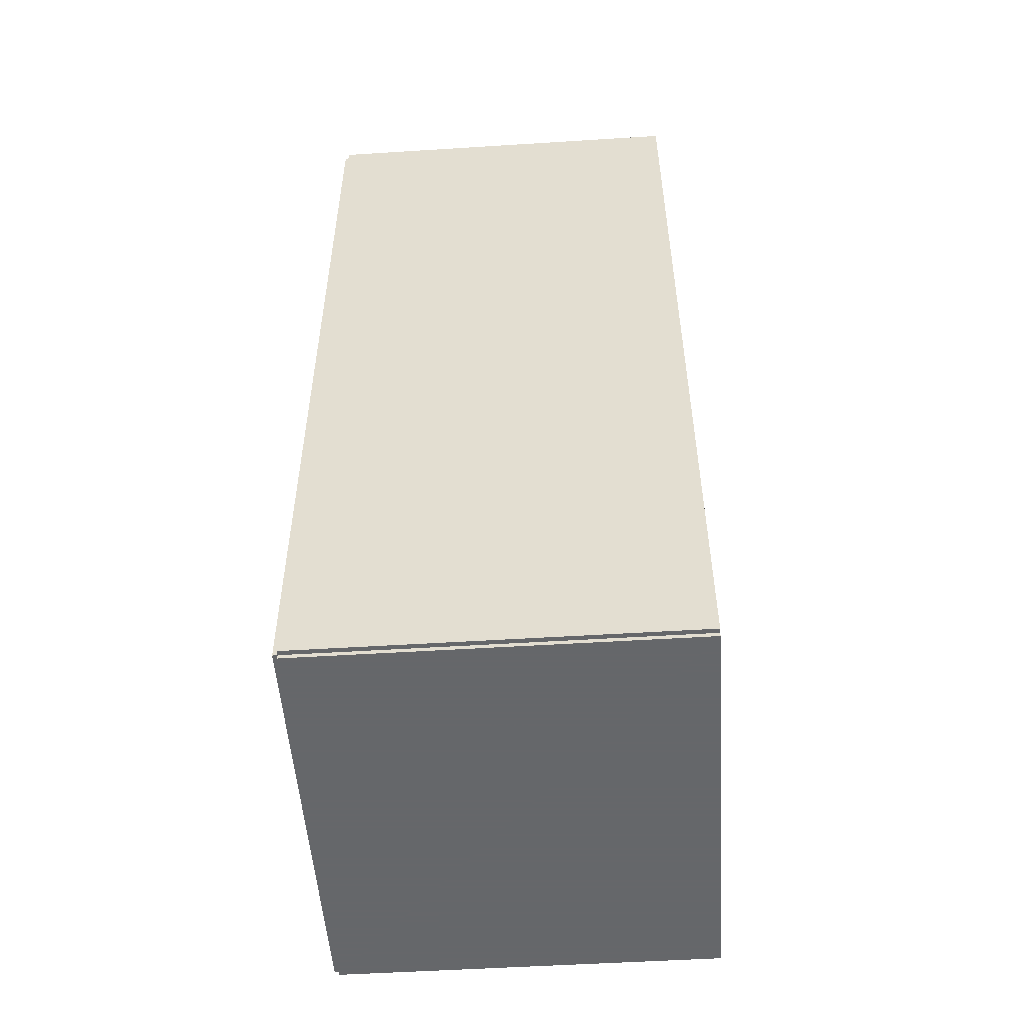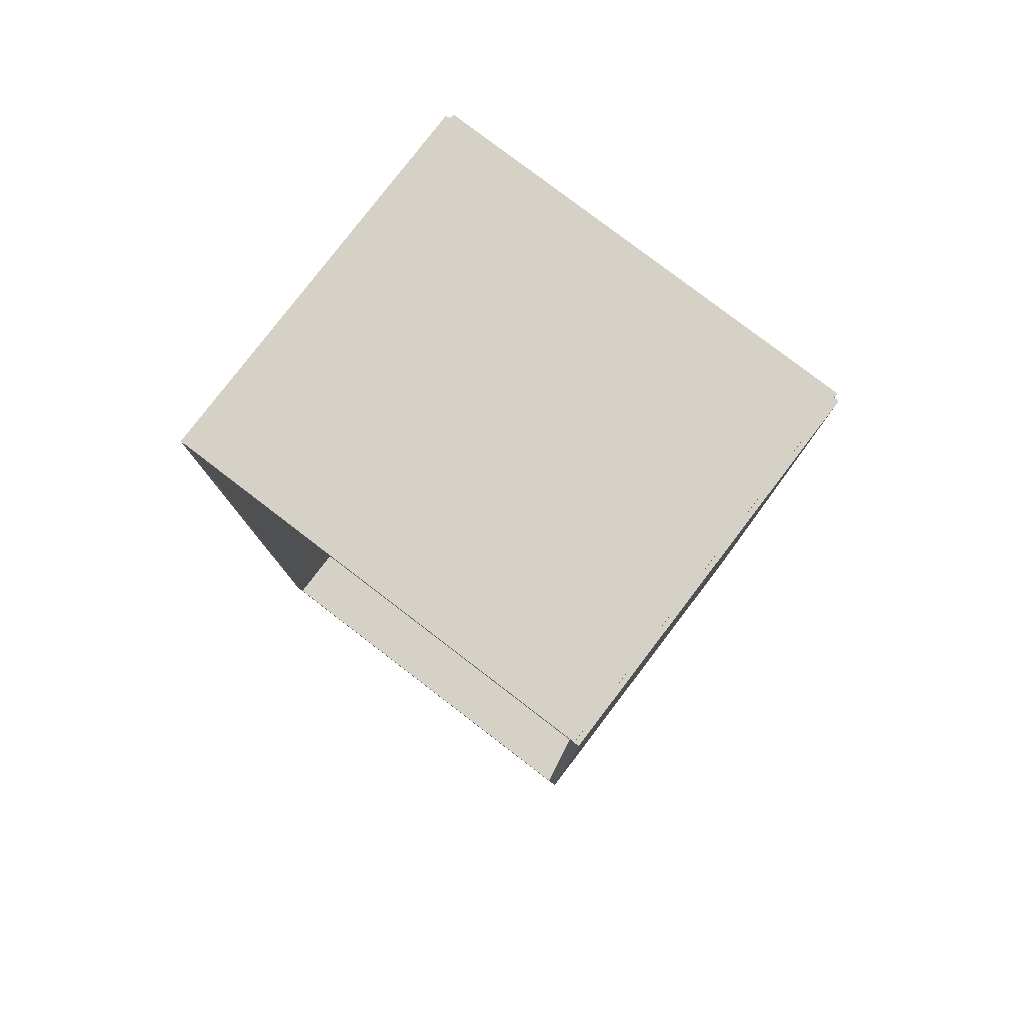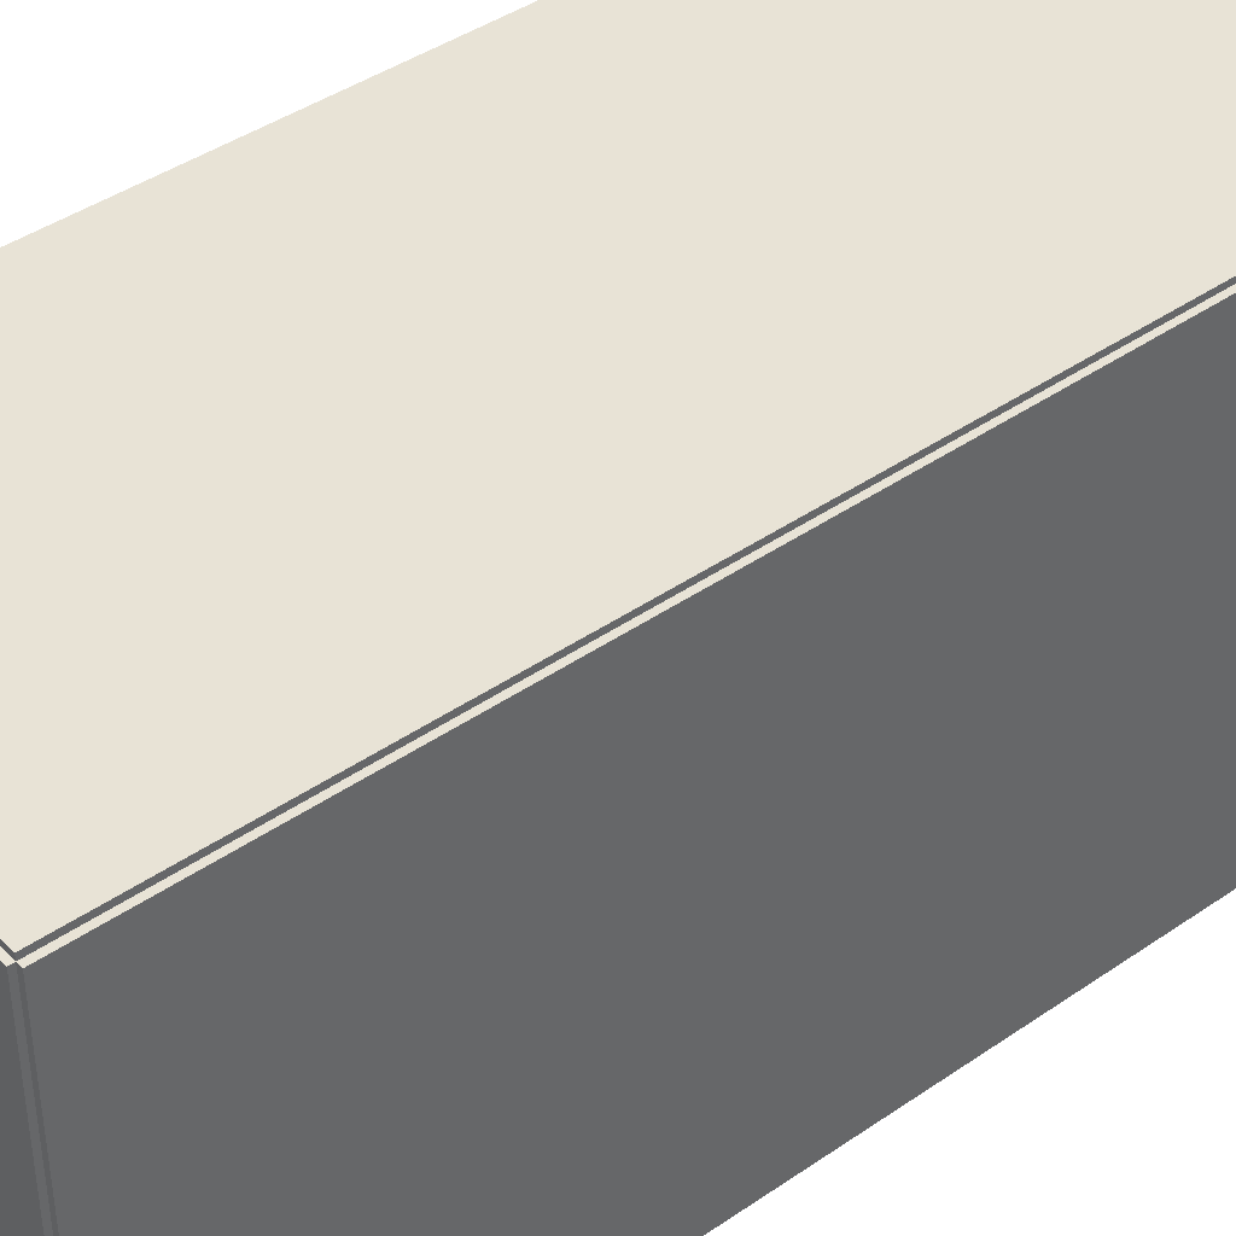
<metadata>
{"format":"obj","ext":"obj","renderer":"f3d","projection":"perspective","resolution":1024,"background":"white","views":[{"elev":-52.0,"azim":3.9,"up":"+Y"},{"elev":79.7,"azim":127.4,"up":"+Y"},{"elev":41.9,"azim":-129.7,"up":"+Z"}]}
</metadata>
<code>
v -0.08334 -0.2004 -0.002105
v -0.08334 -0.2004 0.002105
v -0.08334 0.2004 -0.002105
v -0.08334 0.2004 0.002105
v 0.08334 -0.2004 -0.002105
v 0.08334 -0.2004 0.002105
v 0.08334 0.2004 -0.002105
v 0.08334 0.2004 0.002105
v -0.08123 -0.2004 0
v -0.08544 -0.2004 0
v -0.08123 0.2004 0
v -0.08544 0.2004 0
v -0.08123 -0.2004 0.1875
v -0.08544 -0.2004 0.1875
v -0.08123 0.2004 0.1875
v -0.08544 0.2004 0.1875
v -0.08334 0.1986 0.1875
v -0.08334 0.2022 0.1875
v -0.08334 0.1986 0
v -0.08334 0.2022 0
v 0.08334 0.1986 0.1875
v 0.08334 0.2022 0.1875
v 0.08334 0.1986 0
v 0.08334 0.2022 0
v -0.08334 -0.1986 0
v -0.08334 -0.2022 0
v -0.08334 -0.1986 0.1875
v -0.08334 -0.2022 0.1875
v 0.08334 -0.1986 0
v 0.08334 -0.2022 0
v 0.08334 -0.1986 0.1875
v 0.08334 -0.2022 0.1875
v -0.08334 -0.2004 0.1854
v -0.08334 -0.2004 0.1896
v -0.08334 0.2004 0.1854
v -0.08334 0.2004 0.1896
v 0.08334 -0.2004 0.1854
v 0.08334 -0.2004 0.1896
v 0.08334 0.2004 0.1854
v 0.08334 0.2004 0.1896
v 0.0127 0.1558 0.00421
v 0.03709 0.1558 0.00421
v 0.03709 0.1558 0.05565
v 0.0127 0.1558 0.05565
v 0.03662 0.1606 0.00421
v 0.03662 0.1606 0.05565
v 0.03523 0.1651 0.00421
v 0.03523 0.1651 0.05565
v 0.03298 0.1694 0.00421
v 0.03298 0.1694 0.05565
v 0.02995 0.1731 0.00421
v 0.02995 0.1731 0.05565
v 0.02625 0.1761 0.00421
v 0.02625 0.1761 0.05565
v 0.02204 0.1783 0.00421
v 0.02204 0.1783 0.05565
v 0.01746 0.1797 0.00421
v 0.01746 0.1797 0.05565
v 0.0127 0.1802 0.00421
v 0.0127 0.1802 0.05565
v 0.007947 0.1797 0.00421
v 0.007947 0.1797 0.05565
v 0.003372 0.1783 0.00421
v 0.003372 0.1783 0.05565
v -0.0008438 0.1761 0.00421
v -0.0008438 0.1761 0.05565
v -0.004539 0.1731 0.00421
v -0.004539 0.1731 0.05565
v -0.007572 0.1694 0.00421
v -0.007572 0.1694 0.05565
v -0.009825 0.1651 0.00421
v -0.009825 0.1651 0.05565
v -0.01121 0.1606 0.00421
v -0.01121 0.1606 0.05565
v -0.01168 0.1558 0.00421
v -0.01168 0.1558 0.05565
v -0.01121 0.1511 0.00421
v -0.01121 0.1511 0.05565
v -0.009825 0.1465 0.00421
v -0.009825 0.1465 0.05565
v -0.007572 0.1423 0.00421
v -0.007572 0.1423 0.05565
v -0.004539 0.1386 0.00421
v -0.004539 0.1386 0.05565
v -0.0008438 0.1355 0.00421
v -0.0008438 0.1355 0.05565
v 0.003372 0.1333 0.00421
v 0.003372 0.1333 0.05565
v 0.007947 0.1319 0.00421
v 0.007947 0.1319 0.05565
v 0.0127 0.1314 0.00421
v 0.0127 0.1314 0.05565
v 0.01746 0.1319 0.00421
v 0.01746 0.1319 0.05565
v 0.02204 0.1333 0.00421
v 0.02204 0.1333 0.05565
v 0.02625 0.1355 0.00421
v 0.02625 0.1355 0.05565
v 0.02995 0.1386 0.00421
v 0.02995 0.1386 0.05565
v 0.03298 0.1423 0.00421
v 0.03298 0.1423 0.05565
v 0.03523 0.1465 0.00421
v 0.03523 0.1465 0.05565
v 0.03662 0.1511 0.00421
v 0.03662 0.1511 0.05565
v 0.0127 0.1558 0.05565
v 0.03709 0.1558 0.05565
v 0.03709 0.1558 0.1071
v 0.0127 0.1558 0.1071
v 0.03662 0.1606 0.05565
v 0.03662 0.1606 0.1071
v 0.03523 0.1651 0.05565
v 0.03523 0.1651 0.1071
v 0.03298 0.1694 0.05565
v 0.03298 0.1694 0.1071
v 0.02995 0.1731 0.05565
v 0.02995 0.1731 0.1071
v 0.02625 0.1761 0.05565
v 0.02625 0.1761 0.1071
v 0.02204 0.1783 0.05565
v 0.02204 0.1783 0.1071
v 0.01746 0.1797 0.05565
v 0.01746 0.1797 0.1071
v 0.0127 0.1802 0.05565
v 0.0127 0.1802 0.1071
v 0.007947 0.1797 0.05565
v 0.007947 0.1797 0.1071
v 0.003372 0.1783 0.05565
v 0.003372 0.1783 0.1071
v -0.0008438 0.1761 0.05565
v -0.0008438 0.1761 0.1071
v -0.004539 0.1731 0.05565
v -0.004539 0.1731 0.1071
v -0.007572 0.1694 0.05565
v -0.007572 0.1694 0.1071
v -0.009825 0.1651 0.05565
v -0.009825 0.1651 0.1071
v -0.01121 0.1606 0.05565
v -0.01121 0.1606 0.1071
v -0.01168 0.1558 0.05565
v -0.01168 0.1558 0.1071
v -0.01121 0.1511 0.05565
v -0.01121 0.1511 0.1071
v -0.009825 0.1465 0.05565
v -0.009825 0.1465 0.1071
v -0.007572 0.1423 0.05565
v -0.007572 0.1423 0.1071
v -0.004539 0.1386 0.05565
v -0.004539 0.1386 0.1071
v -0.0008438 0.1355 0.05565
v -0.0008438 0.1355 0.1071
v 0.003372 0.1333 0.05565
v 0.003372 0.1333 0.1071
v 0.007947 0.1319 0.05565
v 0.007947 0.1319 0.1071
v 0.0127 0.1314 0.05565
v 0.0127 0.1314 0.1071
v 0.01746 0.1319 0.05565
v 0.01746 0.1319 0.1071
v 0.02204 0.1333 0.05565
v 0.02204 0.1333 0.1071
v 0.02625 0.1355 0.05565
v 0.02625 0.1355 0.1071
v 0.02995 0.1386 0.05565
v 0.02995 0.1386 0.1071
v 0.03298 0.1423 0.05565
v 0.03298 0.1423 0.1071
v 0.03523 0.1465 0.05565
v 0.03523 0.1465 0.1071
v 0.03662 0.1511 0.05565
v 0.03662 0.1511 0.1071
v 0.002797 0.08961 0.00421
v 0.03204 0.08961 0.00421
v 0.03204 0.08961 0.05665
v 0.002797 0.08961 0.05665
v 0.03148 0.09531 0.00421
v 0.03148 0.09531 0.05665
v 0.02982 0.1008 0.00421
v 0.02982 0.1008 0.05665
v 0.02711 0.1059 0.00421
v 0.02711 0.1059 0.05665
v 0.02348 0.1103 0.00421
v 0.02348 0.1103 0.05665
v 0.01905 0.1139 0.00421
v 0.01905 0.1139 0.05665
v 0.01399 0.1166 0.00421
v 0.01399 0.1166 0.05665
v 0.008503 0.1183 0.00421
v 0.008503 0.1183 0.05665
v 0.002797 0.1189 0.00421
v 0.002797 0.1189 0.05665
v -0.002908 0.1183 0.00421
v -0.002908 0.1183 0.05665
v -0.008395 0.1166 0.00421
v -0.008395 0.1166 0.05665
v -0.01345 0.1139 0.00421
v -0.01345 0.1139 0.05665
v -0.01788 0.1103 0.00421
v -0.01788 0.1103 0.05665
v -0.02152 0.1059 0.00421
v -0.02152 0.1059 0.05665
v -0.02422 0.1008 0.00421
v -0.02422 0.1008 0.05665
v -0.02589 0.09531 0.00421
v -0.02589 0.09531 0.05665
v -0.02645 0.08961 0.00421
v -0.02645 0.08961 0.05665
v -0.02589 0.0839 0.00421
v -0.02589 0.0839 0.05665
v -0.02422 0.07842 0.00421
v -0.02422 0.07842 0.05665
v -0.02152 0.07336 0.00421
v -0.02152 0.07336 0.05665
v -0.01788 0.06893 0.00421
v -0.01788 0.06893 0.05665
v -0.01345 0.06529 0.00421
v -0.01345 0.06529 0.05665
v -0.008395 0.06259 0.00421
v -0.008395 0.06259 0.05665
v -0.002908 0.06093 0.00421
v -0.002908 0.06093 0.05665
v 0.002797 0.06036 0.00421
v 0.002797 0.06036 0.05665
v 0.008503 0.06093 0.00421
v 0.008503 0.06093 0.05665
v 0.01399 0.06259 0.00421
v 0.01399 0.06259 0.05665
v 0.01905 0.06529 0.00421
v 0.01905 0.06529 0.05665
v 0.02348 0.06893 0.00421
v 0.02348 0.06893 0.05665
v 0.02711 0.07336 0.00421
v 0.02711 0.07336 0.05665
v 0.02982 0.07842 0.00421
v 0.02982 0.07842 0.05665
v 0.03148 0.0839 0.00421
v 0.03148 0.0839 0.05665
v -0.02617 0.005247 0.00421
v -0.004514 0.005247 0.00421
v -0.004514 0.005247 0.09034
v -0.02617 0.005247 0.09034
v -0.004931 0.009472 0.00421
v -0.004931 0.009472 0.09034
v -0.006163 0.01354 0.00421
v -0.006163 0.01354 0.09034
v -0.008165 0.01728 0.00421
v -0.008165 0.01728 0.09034
v -0.01086 0.02056 0.00421
v -0.01086 0.02056 0.09034
v -0.01414 0.02326 0.00421
v -0.01414 0.02326 0.09034
v -0.01788 0.02526 0.00421
v -0.01788 0.02526 0.09034
v -0.02195 0.02649 0.00421
v -0.02195 0.02649 0.09034
v -0.02617 0.02691 0.00421
v -0.02617 0.02691 0.09034
v -0.0304 0.02649 0.00421
v -0.0304 0.02649 0.09034
v -0.03446 0.02526 0.00421
v -0.03446 0.02526 0.09034
v -0.03821 0.02326 0.00421
v -0.03821 0.02326 0.09034
v -0.04149 0.02056 0.00421
v -0.04149 0.02056 0.09034
v -0.04418 0.01728 0.00421
v -0.04418 0.01728 0.09034
v -0.04618 0.01354 0.00421
v -0.04618 0.01354 0.09034
v -0.04741 0.009472 0.00421
v -0.04741 0.009472 0.09034
v -0.04783 0.005247 0.00421
v -0.04783 0.005247 0.09034
v -0.04741 0.001022 0.00421
v -0.04741 0.001022 0.09034
v -0.04618 -0.003041 0.00421
v -0.04618 -0.003041 0.09034
v -0.04418 -0.006785 0.00421
v -0.04418 -0.006785 0.09034
v -0.04149 -0.01007 0.00421
v -0.04149 -0.01007 0.09034
v -0.03821 -0.01276 0.00421
v -0.03821 -0.01276 0.09034
v -0.03446 -0.01476 0.00421
v -0.03446 -0.01476 0.09034
v -0.0304 -0.01599 0.00421
v -0.0304 -0.01599 0.09034
v -0.02617 -0.01641 0.00421
v -0.02617 -0.01641 0.09034
v -0.02195 -0.01599 0.00421
v -0.02195 -0.01599 0.09034
v -0.01788 -0.01476 0.00421
v -0.01788 -0.01476 0.09034
v -0.01414 -0.01276 0.00421
v -0.01414 -0.01276 0.09034
v -0.01086 -0.01007 0.00421
v -0.01086 -0.01007 0.09034
v -0.008165 -0.006785 0.00421
v -0.008165 -0.006785 0.09034
v -0.006163 -0.003041 0.00421
v -0.006163 -0.003041 0.09034
v -0.004931 0.001022 0.00421
v -0.004931 0.001022 0.09034
f 2 4 1
f 5 2 1
f 1 4 3
f 3 5 1
f 2 8 4
f 6 2 5
f 6 8 2
f 4 8 3
f 7 5 3
f 3 8 7
f 7 6 5
f 8 6 7
f 10 12 9
f 13 10 9
f 9 12 11
f 11 13 9
f 10 16 12
f 14 10 13
f 14 16 10
f 12 16 11
f 15 13 11
f 11 16 15
f 15 14 13
f 16 14 15
f 18 20 17
f 21 18 17
f 17 20 19
f 19 21 17
f 18 24 20
f 22 18 21
f 22 24 18
f 20 24 19
f 23 21 19
f 19 24 23
f 23 22 21
f 24 22 23
f 26 28 25
f 29 26 25
f 25 28 27
f 27 29 25
f 26 32 28
f 30 26 29
f 30 32 26
f 28 32 27
f 31 29 27
f 27 32 31
f 31 30 29
f 32 30 31
f 34 36 33
f 37 34 33
f 33 36 35
f 35 37 33
f 34 40 36
f 38 34 37
f 38 40 34
f 36 40 35
f 39 37 35
f 35 40 39
f 39 38 37
f 40 38 39
f 42 41 45
f 42 45 43
f 43 45 46
f 43 46 44
f 45 41 47
f 45 47 46
f 46 47 48
f 46 48 44
f 47 41 49
f 47 49 48
f 48 49 50
f 48 50 44
f 49 41 51
f 49 51 50
f 50 51 52
f 50 52 44
f 51 41 53
f 51 53 52
f 52 53 54
f 52 54 44
f 53 41 55
f 53 55 54
f 54 55 56
f 54 56 44
f 55 41 57
f 55 57 56
f 56 57 58
f 56 58 44
f 57 41 59
f 57 59 58
f 58 59 60
f 58 60 44
f 59 41 61
f 59 61 60
f 60 61 62
f 60 62 44
f 61 41 63
f 61 63 62
f 62 63 64
f 62 64 44
f 63 41 65
f 63 65 64
f 64 65 66
f 64 66 44
f 65 41 67
f 65 67 66
f 66 67 68
f 66 68 44
f 67 41 69
f 67 69 68
f 68 69 70
f 68 70 44
f 69 41 71
f 69 71 70
f 70 71 72
f 70 72 44
f 71 41 73
f 71 73 72
f 72 73 74
f 72 74 44
f 73 41 75
f 73 75 74
f 74 75 76
f 74 76 44
f 75 41 77
f 75 77 76
f 76 77 78
f 76 78 44
f 77 41 79
f 77 79 78
f 78 79 80
f 78 80 44
f 79 41 81
f 79 81 80
f 80 81 82
f 80 82 44
f 81 41 83
f 81 83 82
f 82 83 84
f 82 84 44
f 83 41 85
f 83 85 84
f 84 85 86
f 84 86 44
f 85 41 87
f 85 87 86
f 86 87 88
f 86 88 44
f 87 41 89
f 87 89 88
f 88 89 90
f 88 90 44
f 89 41 91
f 89 91 90
f 90 91 92
f 90 92 44
f 91 41 93
f 91 93 92
f 92 93 94
f 92 94 44
f 93 41 95
f 93 95 94
f 94 95 96
f 94 96 44
f 95 41 97
f 95 97 96
f 96 97 98
f 96 98 44
f 97 41 99
f 97 99 98
f 98 99 100
f 98 100 44
f 99 41 101
f 99 101 100
f 100 101 102
f 100 102 44
f 101 41 103
f 101 103 102
f 102 103 104
f 102 104 44
f 103 41 105
f 103 105 104
f 104 105 106
f 104 106 44
f 105 41 42
f 105 42 106
f 106 42 43
f 106 43 44
f 108 107 111
f 108 111 109
f 109 111 112
f 109 112 110
f 111 107 113
f 111 113 112
f 112 113 114
f 112 114 110
f 113 107 115
f 113 115 114
f 114 115 116
f 114 116 110
f 115 107 117
f 115 117 116
f 116 117 118
f 116 118 110
f 117 107 119
f 117 119 118
f 118 119 120
f 118 120 110
f 119 107 121
f 119 121 120
f 120 121 122
f 120 122 110
f 121 107 123
f 121 123 122
f 122 123 124
f 122 124 110
f 123 107 125
f 123 125 124
f 124 125 126
f 124 126 110
f 125 107 127
f 125 127 126
f 126 127 128
f 126 128 110
f 127 107 129
f 127 129 128
f 128 129 130
f 128 130 110
f 129 107 131
f 129 131 130
f 130 131 132
f 130 132 110
f 131 107 133
f 131 133 132
f 132 133 134
f 132 134 110
f 133 107 135
f 133 135 134
f 134 135 136
f 134 136 110
f 135 107 137
f 135 137 136
f 136 137 138
f 136 138 110
f 137 107 139
f 137 139 138
f 138 139 140
f 138 140 110
f 139 107 141
f 139 141 140
f 140 141 142
f 140 142 110
f 141 107 143
f 141 143 142
f 142 143 144
f 142 144 110
f 143 107 145
f 143 145 144
f 144 145 146
f 144 146 110
f 145 107 147
f 145 147 146
f 146 147 148
f 146 148 110
f 147 107 149
f 147 149 148
f 148 149 150
f 148 150 110
f 149 107 151
f 149 151 150
f 150 151 152
f 150 152 110
f 151 107 153
f 151 153 152
f 152 153 154
f 152 154 110
f 153 107 155
f 153 155 154
f 154 155 156
f 154 156 110
f 155 107 157
f 155 157 156
f 156 157 158
f 156 158 110
f 157 107 159
f 157 159 158
f 158 159 160
f 158 160 110
f 159 107 161
f 159 161 160
f 160 161 162
f 160 162 110
f 161 107 163
f 161 163 162
f 162 163 164
f 162 164 110
f 163 107 165
f 163 165 164
f 164 165 166
f 164 166 110
f 165 107 167
f 165 167 166
f 166 167 168
f 166 168 110
f 167 107 169
f 167 169 168
f 168 169 170
f 168 170 110
f 169 107 171
f 169 171 170
f 170 171 172
f 170 172 110
f 171 107 108
f 171 108 172
f 172 108 109
f 172 109 110
f 174 173 177
f 174 177 175
f 175 177 178
f 175 178 176
f 177 173 179
f 177 179 178
f 178 179 180
f 178 180 176
f 179 173 181
f 179 181 180
f 180 181 182
f 180 182 176
f 181 173 183
f 181 183 182
f 182 183 184
f 182 184 176
f 183 173 185
f 183 185 184
f 184 185 186
f 184 186 176
f 185 173 187
f 185 187 186
f 186 187 188
f 186 188 176
f 187 173 189
f 187 189 188
f 188 189 190
f 188 190 176
f 189 173 191
f 189 191 190
f 190 191 192
f 190 192 176
f 191 173 193
f 191 193 192
f 192 193 194
f 192 194 176
f 193 173 195
f 193 195 194
f 194 195 196
f 194 196 176
f 195 173 197
f 195 197 196
f 196 197 198
f 196 198 176
f 197 173 199
f 197 199 198
f 198 199 200
f 198 200 176
f 199 173 201
f 199 201 200
f 200 201 202
f 200 202 176
f 201 173 203
f 201 203 202
f 202 203 204
f 202 204 176
f 203 173 205
f 203 205 204
f 204 205 206
f 204 206 176
f 205 173 207
f 205 207 206
f 206 207 208
f 206 208 176
f 207 173 209
f 207 209 208
f 208 209 210
f 208 210 176
f 209 173 211
f 209 211 210
f 210 211 212
f 210 212 176
f 211 173 213
f 211 213 212
f 212 213 214
f 212 214 176
f 213 173 215
f 213 215 214
f 214 215 216
f 214 216 176
f 215 173 217
f 215 217 216
f 216 217 218
f 216 218 176
f 217 173 219
f 217 219 218
f 218 219 220
f 218 220 176
f 219 173 221
f 219 221 220
f 220 221 222
f 220 222 176
f 221 173 223
f 221 223 222
f 222 223 224
f 222 224 176
f 223 173 225
f 223 225 224
f 224 225 226
f 224 226 176
f 225 173 227
f 225 227 226
f 226 227 228
f 226 228 176
f 227 173 229
f 227 229 228
f 228 229 230
f 228 230 176
f 229 173 231
f 229 231 230
f 230 231 232
f 230 232 176
f 231 173 233
f 231 233 232
f 232 233 234
f 232 234 176
f 233 173 235
f 233 235 234
f 234 235 236
f 234 236 176
f 235 173 237
f 235 237 236
f 236 237 238
f 236 238 176
f 237 173 174
f 237 174 238
f 238 174 175
f 238 175 176
f 240 239 243
f 240 243 241
f 241 243 244
f 241 244 242
f 243 239 245
f 243 245 244
f 244 245 246
f 244 246 242
f 245 239 247
f 245 247 246
f 246 247 248
f 246 248 242
f 247 239 249
f 247 249 248
f 248 249 250
f 248 250 242
f 249 239 251
f 249 251 250
f 250 251 252
f 250 252 242
f 251 239 253
f 251 253 252
f 252 253 254
f 252 254 242
f 253 239 255
f 253 255 254
f 254 255 256
f 254 256 242
f 255 239 257
f 255 257 256
f 256 257 258
f 256 258 242
f 257 239 259
f 257 259 258
f 258 259 260
f 258 260 242
f 259 239 261
f 259 261 260
f 260 261 262
f 260 262 242
f 261 239 263
f 261 263 262
f 262 263 264
f 262 264 242
f 263 239 265
f 263 265 264
f 264 265 266
f 264 266 242
f 265 239 267
f 265 267 266
f 266 267 268
f 266 268 242
f 267 239 269
f 267 269 268
f 268 269 270
f 268 270 242
f 269 239 271
f 269 271 270
f 270 271 272
f 270 272 242
f 271 239 273
f 271 273 272
f 272 273 274
f 272 274 242
f 273 239 275
f 273 275 274
f 274 275 276
f 274 276 242
f 275 239 277
f 275 277 276
f 276 277 278
f 276 278 242
f 277 239 279
f 277 279 278
f 278 279 280
f 278 280 242
f 279 239 281
f 279 281 280
f 280 281 282
f 280 282 242
f 281 239 283
f 281 283 282
f 282 283 284
f 282 284 242
f 283 239 285
f 283 285 284
f 284 285 286
f 284 286 242
f 285 239 287
f 285 287 286
f 286 287 288
f 286 288 242
f 287 239 289
f 287 289 288
f 288 289 290
f 288 290 242
f 289 239 291
f 289 291 290
f 290 291 292
f 290 292 242
f 291 239 293
f 291 293 292
f 292 293 294
f 292 294 242
f 293 239 295
f 293 295 294
f 294 295 296
f 294 296 242
f 295 239 297
f 295 297 296
f 296 297 298
f 296 298 242
f 297 239 299
f 297 299 298
f 298 299 300
f 298 300 242
f 299 239 301
f 299 301 300
f 300 301 302
f 300 302 242
f 301 239 303
f 301 303 302
f 302 303 304
f 302 304 242
f 303 239 240
f 303 240 304
f 304 240 241
f 304 241 242

</code>
